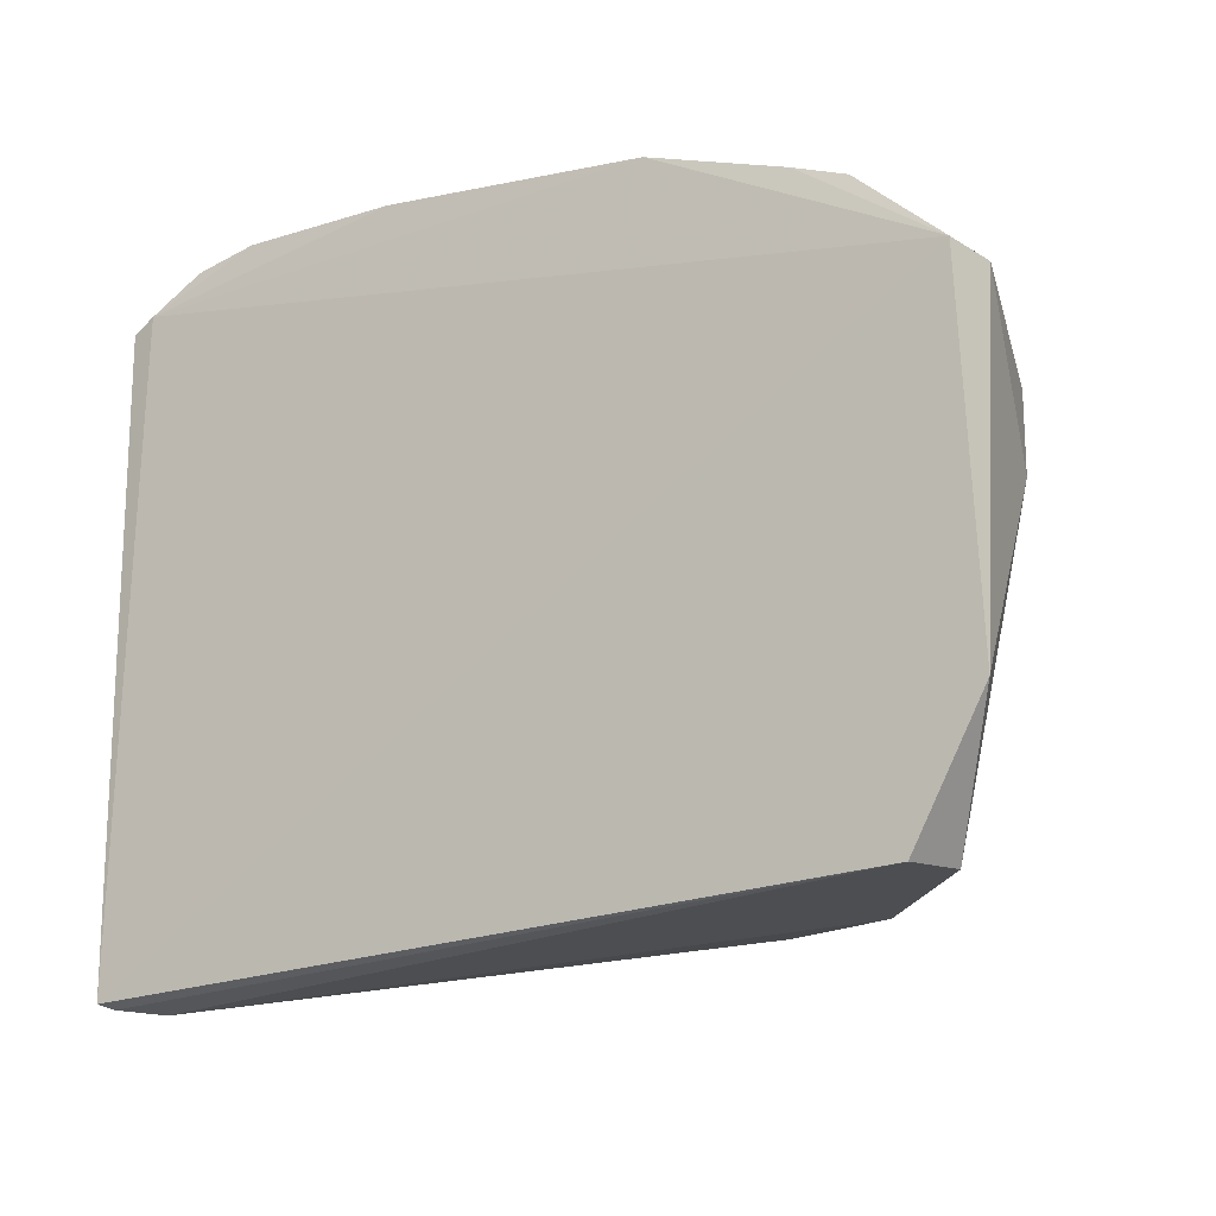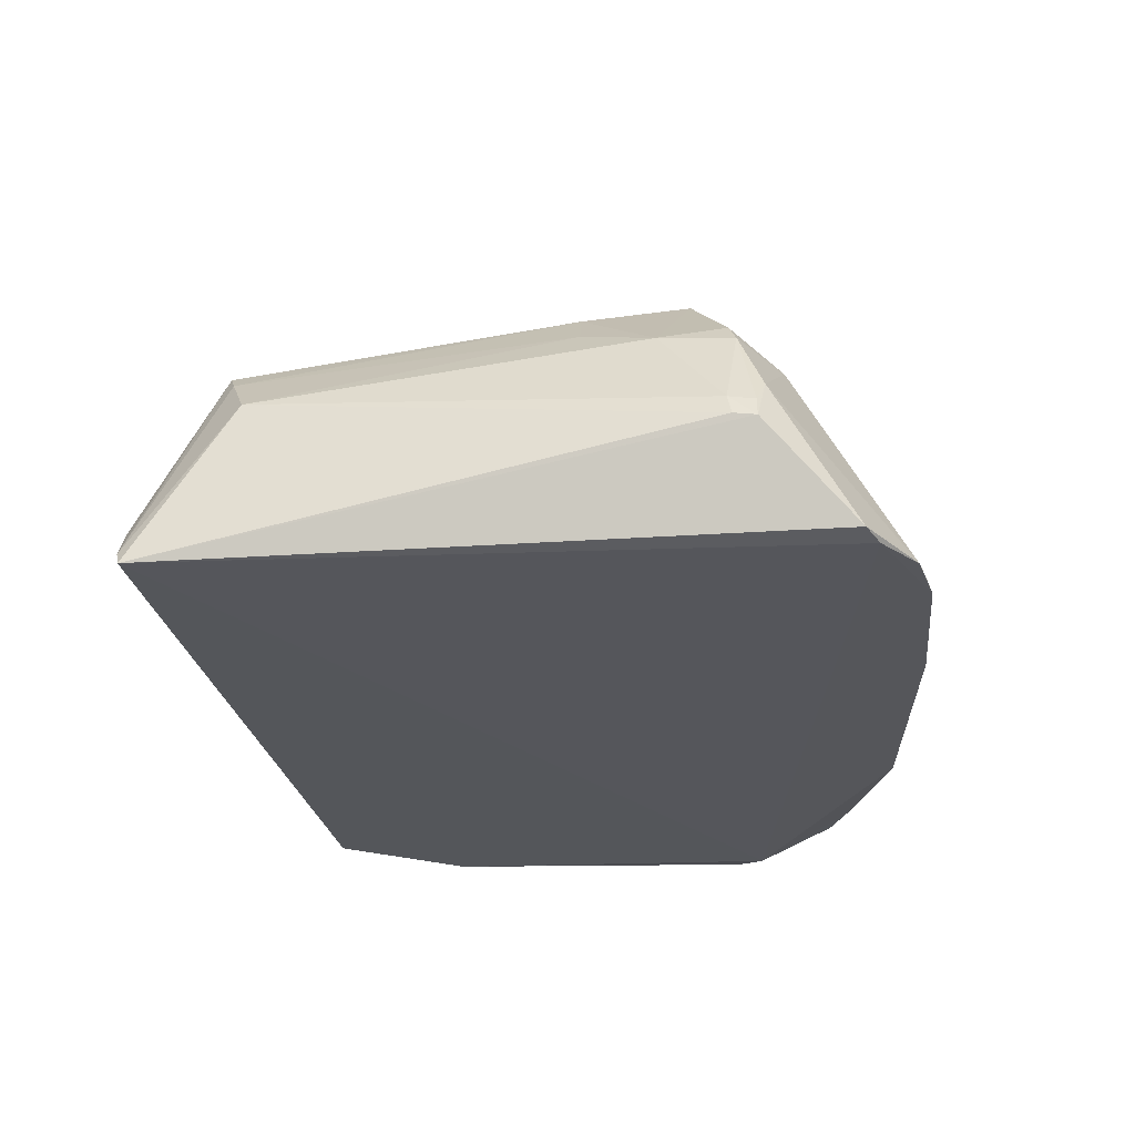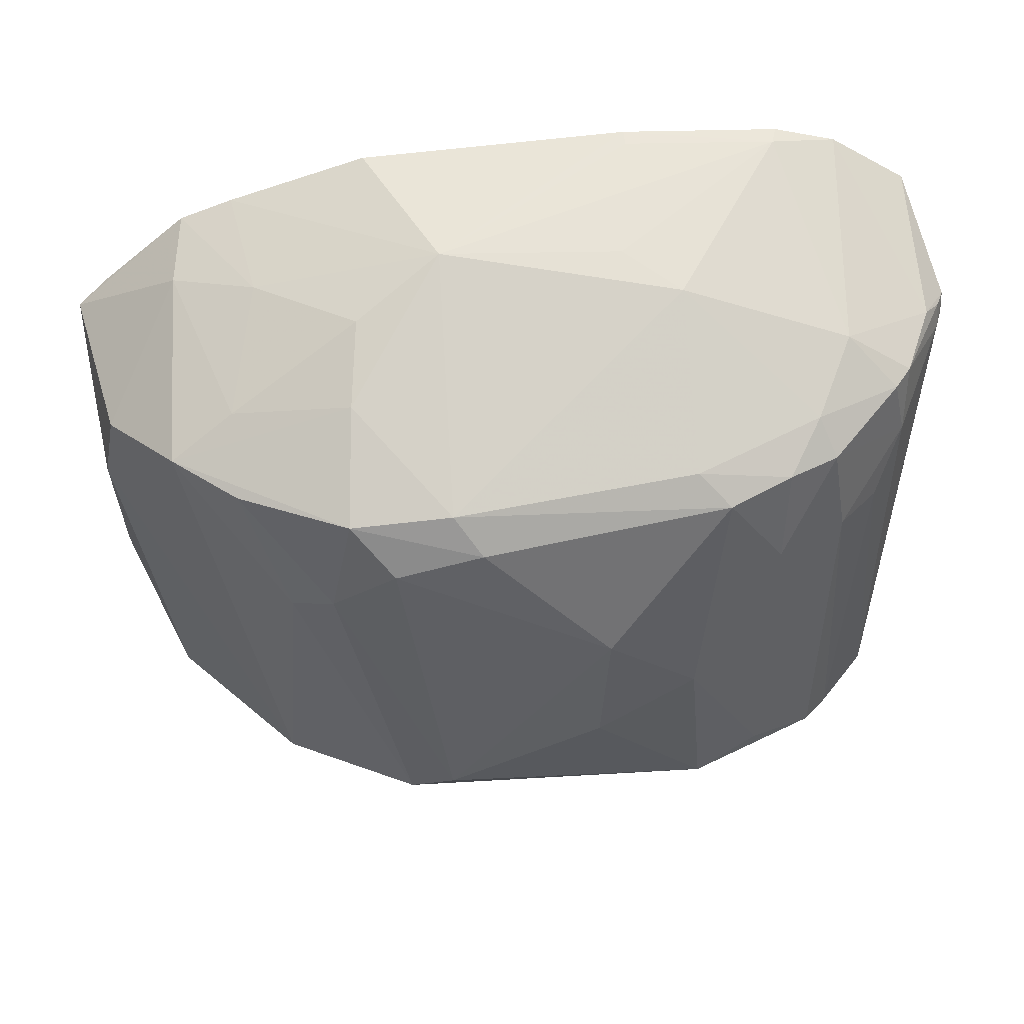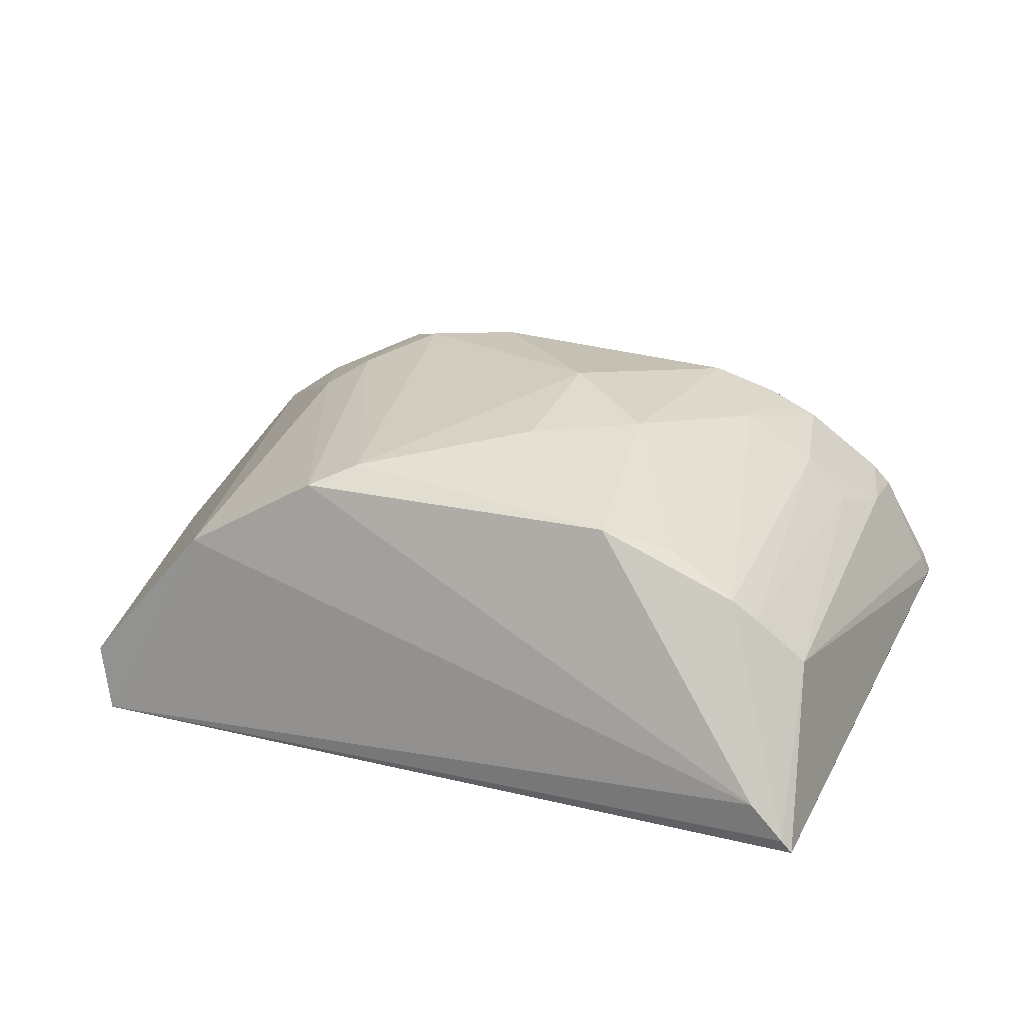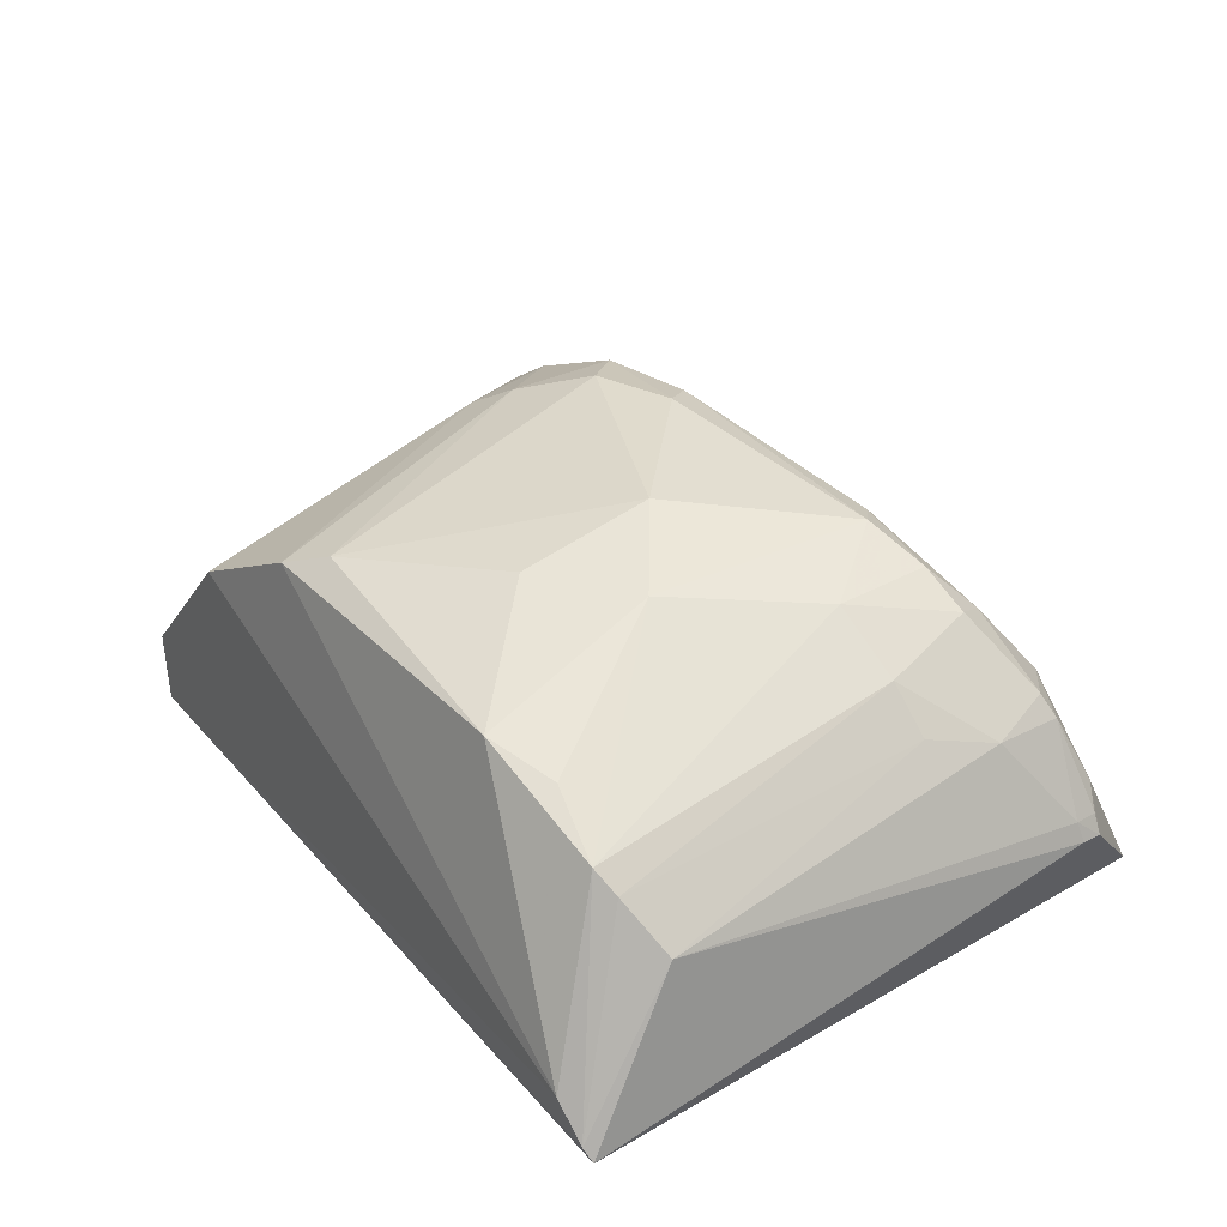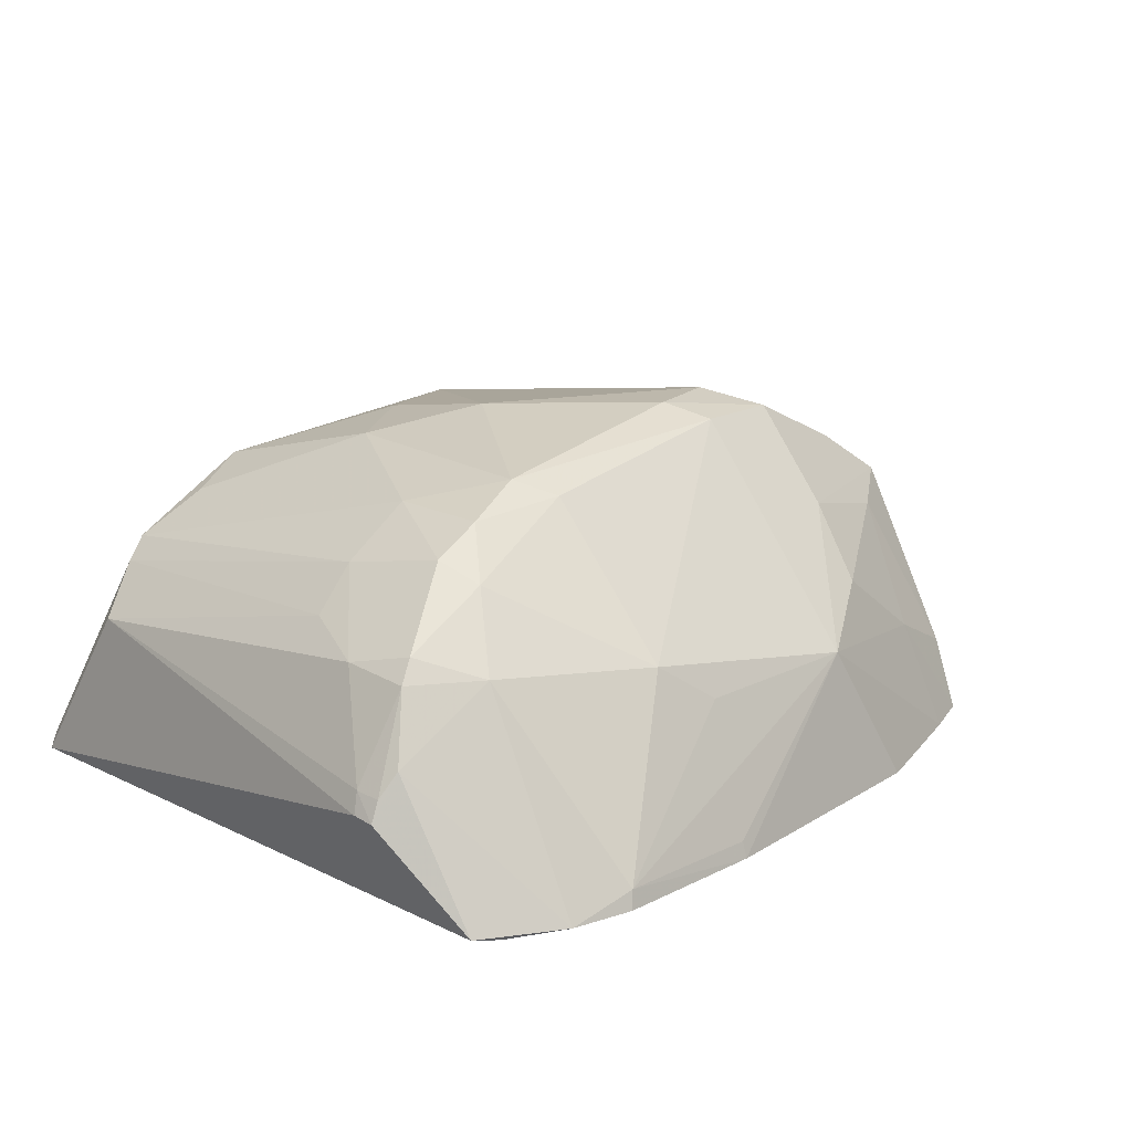
<metadata>
{"format":"obj","ext":"obj","renderer":"f3d","projection":"perspective","resolution":1024,"background":"white","views":[{"elev":-17.1,"azim":-148.8,"up":"+Y"},{"elev":-25.9,"azim":95.7,"up":"+Z"},{"elev":40.0,"azim":-3.1,"up":"+Y"},{"elev":20.2,"azim":20.2,"up":"+Z"},{"elev":34.1,"azim":52.0,"up":"+Z"},{"elev":17.4,"azim":134.0,"up":"+Z"}]}
</metadata>
<code>
v 0.03677 0.02806 0.3706
v 0.08711 -0.08602 0.2891
v 0.08175 0.06994 0.2887
v -0.1146 0.04192 0.2878
v -0.07303 -0.0747 0.3419
v -0.02974 0.06996 0.3232
v 0.08334 0.04255 0.3379
v 0.03555 -0.07334 0.3584
v -0.07935 0.02676 0.3594
v -0.1004 -0.07496 0.2907
v -0.0475 0.07636 0.289
v 0.09603 0.04644 0.3118
v 0.02765 0.06424 0.333
v 0.07744 -0.08775 0.3008
v 0.06749 0.00813 0.3539
v -0.09522 0.05327 0.306
v -0.02866 0.03028 0.3733
v -0.1178 -0.04341 0.29
v 0.05455 0.08162 0.2897
v 0.08319 -0.06342 0.3277
v 0.08765 0.06698 0.2896
v 0.05904 0.04107 0.354
v -0.04083 -0.07319 0.3603
v 0.08483 -0.08707 0.2923
v 0.03074 -0.02779 0.3704
v -0.08025 0.0401 0.3438
v -0.0935 0.06078 0.2895
v 0.02903 0.03542 0.3667
v -0.112 0.02524 0.3272
v -0.1035 -0.07392 0.3069
v 0.01693 0.08184 0.2893
v 0.05334 0.08064 0.294
v 0.09441 0.04028 0.3173
v 0.09616 0.04124 0.3124
v 0.08322 0.02552 0.3389
v 0.06695 -0.07049 0.3437
v 0.08989 0.0482 0.3224
v 0.06307 0.03234 0.3587
v -0.04251 0.01482 0.3764
v -0.06807 -0.00294 0.3641
v 0.007392 -0.04363 0.3707
v -0.04986 0.05864 0.3338
v -0.08079 0.06547 0.2893
v -0.1219 0.03556 0.2894
v 0.05145 0.03172 0.3646
v -0.09514 0.02999 0.3485
v -0.1164 0.002318 0.316
v 0.01382 0.06914 0.3232
v 0.06763 0.05248 0.3376
v 0.06931 0.0783 0.2897
v 0.0171 0.08076 0.2932
v 0.09396 0.04628 0.3166
v 0.07709 0.008771 0.344
v 0.07244 -0.06839 0.3389
v 0.05113 -0.06698 0.3531
v 0.0508 0.007511 0.3645
v 0.07943 0.0409 0.3429
v -0.05283 0.027 0.3721
v 0.008867 -0.01018 0.3769
v -0.02182 0.02109 0.3772
v -0.05782 0.00206 0.3704
v -0.03009 -0.06707 0.3649
v -0.07483 0.05722 0.316
v -0.05156 0.04611 0.3508
f 3 2 4
f 11 3 4
f 14 5 10
f 17 13 6
f 18 4 2
f 18 2 10
f 21 12 2
f 21 2 3
f 23 14 8
f 23 5 14
f 24 14 10
f 24 10 2
f 24 2 20
f 28 17 1
f 28 13 17
f 28 22 13
f 30 18 10
f 30 10 5
f 31 11 6
f 31 19 3
f 31 3 11
f 32 19 31
f 34 20 2
f 34 2 12
f 34 33 20
f 34 12 33
f 35 33 7
f 35 20 33
f 36 8 14
f 36 14 24
f 37 12 21
f 38 15 35
f 40 5 23
f 41 8 25
f 43 11 4
f 43 4 27
f 43 6 11
f 44 27 4
f 44 16 27
f 44 29 16
f 44 4 18
f 45 28 1
f 45 22 28
f 45 38 22
f 46 26 16
f 46 16 29
f 46 40 9
f 46 5 40
f 47 18 30
f 47 44 18
f 47 29 44
f 47 46 29
f 47 30 5
f 47 5 46
f 48 32 6
f 48 6 13
f 48 13 32
f 49 32 13
f 49 13 22
f 49 7 37
f 50 21 3
f 50 3 19
f 50 19 32
f 50 32 49
f 50 49 37
f 50 37 21
f 51 32 31
f 51 31 6
f 51 6 32
f 52 33 12
f 52 7 33
f 52 37 7
f 52 12 37
f 53 35 15
f 53 20 35
f 54 36 24
f 54 24 20
f 54 20 53
f 54 53 15
f 54 15 36
f 55 36 25
f 55 25 8
f 55 8 36
f 56 36 15
f 56 25 36
f 56 15 38
f 56 38 45
f 56 45 1
f 56 1 25
f 57 22 38
f 57 49 22
f 57 7 49
f 57 38 35
f 57 35 7
f 58 46 9
f 59 25 1
f 59 41 25
f 60 1 17
f 60 58 39
f 60 17 58
f 60 59 1
f 60 39 59
f 61 40 23
f 61 39 58
f 61 58 9
f 61 9 40
f 62 23 8
f 62 8 41
f 62 61 23
f 62 39 61
f 62 59 39
f 62 41 59
f 63 16 26
f 63 26 42
f 63 27 16
f 63 43 27
f 63 42 6
f 63 6 43
f 64 17 6
f 64 6 42
f 64 58 17
f 64 42 26
f 64 26 46
f 64 46 58

</code>
